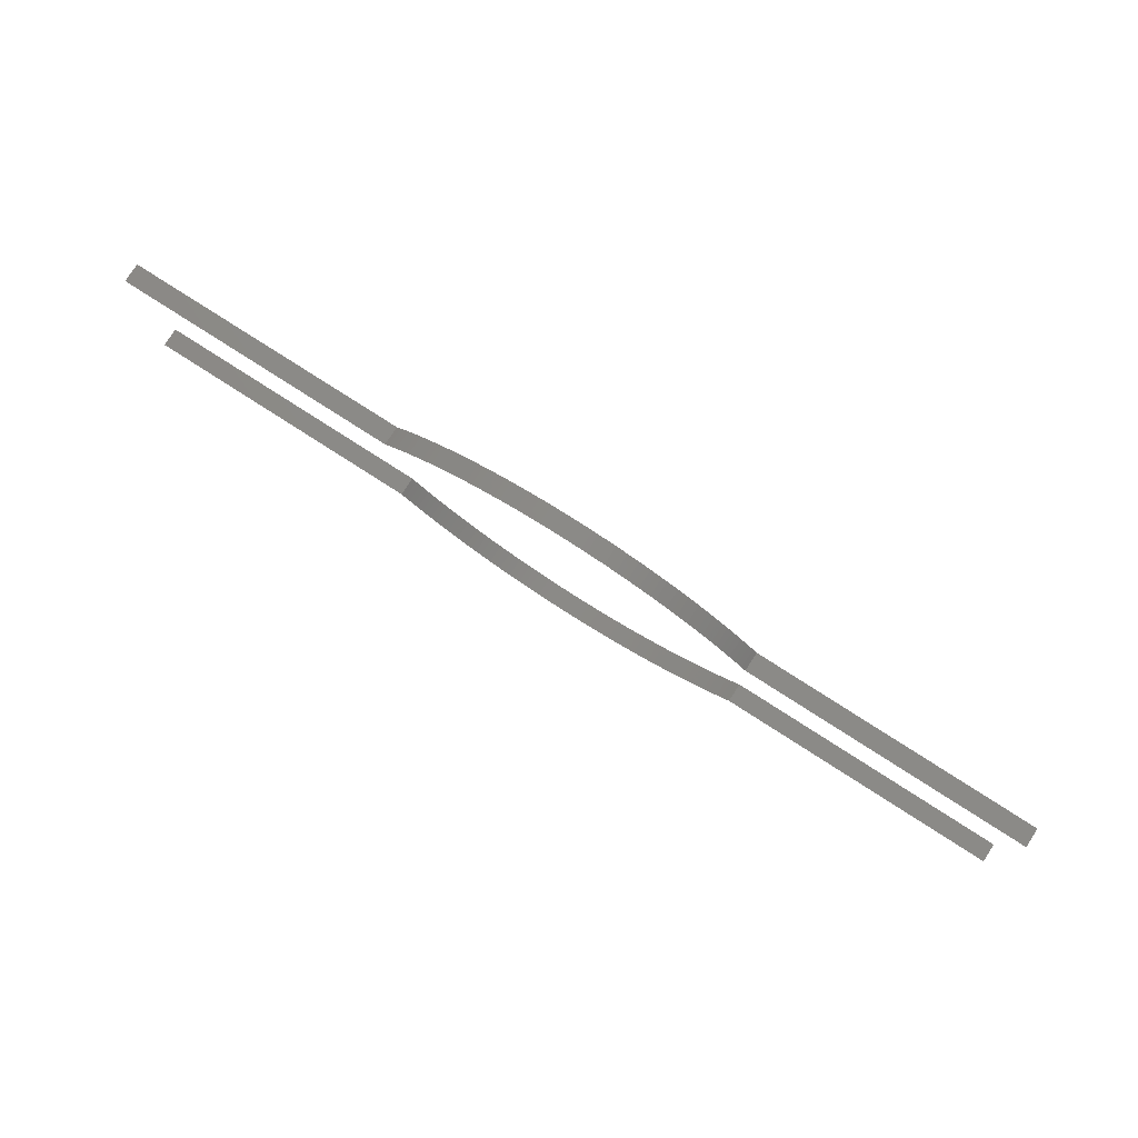
<metadata>
{"format":"stl","ext":"stl","renderer":"f3d","projection":"perspective","resolution":1024,"background":"white","views":[{"elev":78.4,"azim":-147.3,"up":"+Y"}]}
</metadata>
<code>
# stl→obj: 524 verts, 520 faces
v -0.05 -0.01 -0.001
v -0.048 -0.01 -0.001
v -0.048 -0.01 0.001
v -0.05 -0.01 0.001
v -0.04611 -0.01 -0.001
v -0.04611 -0.01 0.001
v -0.04433 -0.01 -0.001
v -0.04433 -0.01 0.001
v -0.04263 -0.01 -0.001
v -0.04263 -0.01 0.001
v -0.04103 -0.01 -0.001
v -0.04103 -0.01 0.001
v -0.03952 -0.01 -0.001
v -0.03952 -0.01 0.001
v -0.03809 -0.01 -0.001
v -0.03809 -0.01 0.001
v -0.03673 -0.01 -0.001
v -0.03673 -0.01 0.001
v -0.03545 -0.01 -0.001
v -0.03545 -0.01 0.001
v -0.03424 -0.01 -0.001
v -0.03424 -0.01 0.001
v -0.03309 -0.01 -0.001
v -0.03309 -0.01 0.001
v -0.03201 -0.01 -0.001
v -0.03201 -0.01 0.001
v -0.03098 -0.01 -0.001
v -0.03098 -0.01 0.001
v -0.03001 -0.01 -0.001
v -0.03001 -0.01 0.001
v -0.02909 -0.01 -0.001
v -0.02909 -0.01 0.001
v -0.02822 -0.01 -0.001
v -0.02822 -0.01 0.001
v -0.0274 -0.01 -0.001
v -0.0274 -0.01 0.001
v -0.02663 -0.01 -0.001
v -0.02663 -0.01 0.001
v -0.02589 -0.01 -0.001
v -0.02589 -0.01 0.001
v -0.02519 -0.01 -0.001
v -0.02519 -0.01 0.001
v -0.02454 -0.01 -0.001
v -0.02454 -0.01 0.001
v -0.02391 -0.01 -0.001
v -0.02391 -0.01 0.001
v -0.02332 -0.01 -0.001
v -0.02332 -0.01 0.001
v -0.02277 -0.01 -0.001
v -0.02277 -0.01 0.001
v -0.02224 -0.01 -0.001
v -0.02224 -0.01 0.001
v -0.02174 -0.01 -0.001
v -0.02174 -0.01 0.001
v -0.02127 -0.01 -0.001
v -0.02127 -0.01 0.001
v -0.02082 -0.01 -0.001
v -0.02082 -0.01 0.001
v -0.0204 -0.01 -0.001
v -0.0204 -0.01 0.001
v -0.02 -0.01 -0.001
v -0.02 -0.01 0.001
v -0.01954 -0.01043 -0.001
v -0.01954 -0.01043 0.001
v -0.01907 -0.01085 -0.001
v -0.01907 -0.01085 0.001
v -0.01859 -0.01126 -0.001
v -0.01859 -0.01126 0.001
v -0.0181 -0.01166 -0.001
v -0.0181 -0.01166 0.001
v -0.0176 -0.01205 -0.001
v -0.0176 -0.01205 0.001
v -0.0171 -0.01242 -0.001
v -0.0171 -0.01242 0.001
v -0.01658 -0.01279 -0.001
v -0.01658 -0.01279 0.001
v -0.01606 -0.01314 -0.001
v -0.01606 -0.01314 0.001
v -0.01554 -0.01349 -0.001
v -0.01554 -0.01349 0.001
v -0.015 -0.01382 -0.001
v -0.015 -0.01382 0.001
v -0.01446 -0.01414 -0.001
v -0.01446 -0.01414 0.001
v -0.01391 -0.01445 -0.001
v -0.01391 -0.01445 0.001
v -0.01335 -0.01474 -0.001
v -0.01335 -0.01474 0.001
v -0.01279 -0.01503 -0.001
v -0.01279 -0.01503 0.001
v -0.01222 -0.0153 -0.001
v -0.01222 -0.0153 0.001
v -0.01164 -0.01556 -0.001
v -0.01164 -0.01556 0.001
v -0.01106 -0.01581 -0.001
v -0.01106 -0.01581 0.001
v -0.01048 -0.01604 -0.001
v -0.01048 -0.01604 0.001
v -0.009887 -0.01626 -0.001
v -0.009887 -0.01626 0.001
v -0.009292 -0.01647 -0.001
v -0.009292 -0.01647 0.001
v -0.008692 -0.01667 -0.001
v -0.008692 -0.01667 0.001
v -0.008088 -0.01685 -0.001
v -0.008088 -0.01685 0.001
v -0.007481 -0.01702 -0.001
v -0.007481 -0.01702 0.001
v -0.00687 -0.01717 -0.001
v -0.00687 -0.01717 0.001
v -0.006256 -0.01732 -0.001
v -0.006256 -0.01732 0.001
v -0.005639 -0.01745 -0.001
v -0.005639 -0.01745 0.001
v -0.005019 -0.01756 -0.001
v -0.005019 -0.01756 0.001
v -0.004397 -0.01766 -0.001
v -0.004397 -0.01766 0.001
v -0.003773 -0.01775 -0.001
v -0.003773 -0.01775 0.001
v -0.003147 -0.01783 -0.001
v -0.003147 -0.01783 0.001
v -0.002519 -0.01789 -0.001
v -0.002519 -0.01789 0.001
v -0.00189 -0.01794 -0.001
v -0.00189 -0.01794 0.001
v -0.001261 -0.01797 -0.001
v -0.001261 -0.01797 0.001
v -0.0006305 -0.01799 -0.001
v -0.0006305 -0.01799 0.001
v -6.661e-18 -0.018 -0.001
v -6.661e-18 -0.018 0.001
v 0.0006305 -0.01799 -0.001
v 0.0006305 -0.01799 0.001
v 0.001261 -0.01797 -0.001
v 0.001261 -0.01797 0.001
v 0.00189 -0.01794 -0.001
v 0.00189 -0.01794 0.001
v 0.002519 -0.01789 -0.001
v 0.002519 -0.01789 0.001
v 0.003147 -0.01783 -0.001
v 0.003147 -0.01783 0.001
v 0.003773 -0.01775 -0.001
v 0.003773 -0.01775 0.001
v 0.004397 -0.01766 -0.001
v 0.004397 -0.01766 0.001
v 0.005019 -0.01756 -0.001
v 0.005019 -0.01756 0.001
v 0.005639 -0.01745 -0.001
v 0.005639 -0.01745 0.001
v 0.006256 -0.01732 -0.001
v 0.006256 -0.01732 0.001
v 0.00687 -0.01717 -0.001
v 0.00687 -0.01717 0.001
v 0.007481 -0.01702 -0.001
v 0.007481 -0.01702 0.001
v 0.008088 -0.01685 -0.001
v 0.008088 -0.01685 0.001
v 0.008692 -0.01667 -0.001
v 0.008692 -0.01667 0.001
v 0.009292 -0.01647 -0.001
v 0.009292 -0.01647 0.001
v 0.009887 -0.01626 -0.001
v 0.009887 -0.01626 0.001
v 0.01048 -0.01604 -0.001
v 0.01048 -0.01604 0.001
v 0.01106 -0.01581 -0.001
v 0.01106 -0.01581 0.001
v 0.01164 -0.01556 -0.001
v 0.01164 -0.01556 0.001
v 0.01222 -0.0153 -0.001
v 0.01222 -0.0153 0.001
v 0.01279 -0.01503 -0.001
v 0.01279 -0.01503 0.001
v 0.01335 -0.01474 -0.001
v 0.01335 -0.01474 0.001
v 0.01391 -0.01445 -0.001
v 0.01391 -0.01445 0.001
v 0.01446 -0.01414 -0.001
v 0.01446 -0.01414 0.001
v 0.015 -0.01382 -0.001
v 0.015 -0.01382 0.001
v 0.01554 -0.01349 -0.001
v 0.01554 -0.01349 0.001
v 0.01606 -0.01314 -0.001
v 0.01606 -0.01314 0.001
v 0.01658 -0.01279 -0.001
v 0.01658 -0.01279 0.001
v 0.0171 -0.01242 -0.001
v 0.0171 -0.01242 0.001
v 0.0176 -0.01205 -0.001
v 0.0176 -0.01205 0.001
v 0.0181 -0.01166 -0.001
v 0.0181 -0.01166 0.001
v 0.01859 -0.01126 -0.001
v 0.01859 -0.01126 0.001
v 0.01907 -0.01085 -0.001
v 0.01907 -0.01085 0.001
v 0.01954 -0.01043 -0.001
v 0.01954 -0.01043 0.001
v 0.02 -0.01 -0.001
v 0.02 -0.01 0.001
v 0.0204 -0.01 -0.001
v 0.0204 -0.01 0.001
v 0.02082 -0.01 -0.001
v 0.02082 -0.01 0.001
v 0.02127 -0.01 -0.001
v 0.02127 -0.01 0.001
v 0.02174 -0.01 -0.001
v 0.02174 -0.01 0.001
v 0.02224 -0.01 -0.001
v 0.02224 -0.01 0.001
v 0.02277 -0.01 -0.001
v 0.02277 -0.01 0.001
v 0.02332 -0.01 -0.001
v 0.02332 -0.01 0.001
v 0.02391 -0.01 -0.001
v 0.02391 -0.01 0.001
v 0.02454 -0.01 -0.001
v 0.02454 -0.01 0.001
v 0.02519 -0.01 -0.001
v 0.02519 -0.01 0.001
v 0.02589 -0.01 -0.001
v 0.02589 -0.01 0.001
v 0.02663 -0.01 -0.001
v 0.02663 -0.01 0.001
v 0.0274 -0.01 -0.001
v 0.0274 -0.01 0.001
v 0.02822 -0.01 -0.001
v 0.02822 -0.01 0.001
v 0.02909 -0.01 -0.001
v 0.02909 -0.01 0.001
v 0.03001 -0.01 -0.001
v 0.03001 -0.01 0.001
v 0.03098 -0.01 -0.001
v 0.03098 -0.01 0.001
v 0.03201 -0.01 -0.001
v 0.03201 -0.01 0.001
v 0.03309 -0.01 -0.001
v 0.03309 -0.01 0.001
v 0.03424 -0.01 -0.001
v 0.03424 -0.01 0.001
v 0.03545 -0.01 -0.001
v 0.03545 -0.01 0.001
v 0.03673 -0.01 -0.001
v 0.03673 -0.01 0.001
v 0.03809 -0.01 -0.001
v 0.03809 -0.01 0.001
v 0.03952 -0.01 -0.001
v 0.03952 -0.01 0.001
v 0.04103 -0.01 -0.001
v 0.04103 -0.01 0.001
v 0.04263 -0.01 -0.001
v 0.04263 -0.01 0.001
v 0.04433 -0.01 -0.001
v 0.04433 -0.01 0.001
v 0.04611 -0.01 -0.001
v 0.04611 -0.01 0.001
v 0.048 -0.01 -0.001
v 0.048 -0.01 0.001
v 0.05 -0.01 -0.001
v 0.05 -0.01 0.001
v -0.05 0.01 -0.001
v -0.05 0.01 0.001
v -0.048 0.01 0.001
v -0.048 0.01 -0.001
v -0.04611 0.01 0.001
v -0.04611 0.01 -0.001
v -0.04433 0.01 0.001
v -0.04433 0.01 -0.001
v -0.04263 0.01 0.001
v -0.04263 0.01 -0.001
v -0.04103 0.01 0.001
v -0.04103 0.01 -0.001
v -0.03952 0.01 0.001
v -0.03952 0.01 -0.001
v -0.03809 0.01 0.001
v -0.03809 0.01 -0.001
v -0.03673 0.01 0.001
v -0.03673 0.01 -0.001
v -0.03545 0.01 0.001
v -0.03545 0.01 -0.001
v -0.03424 0.01 0.001
v -0.03424 0.01 -0.001
v -0.03309 0.01 0.001
v -0.03309 0.01 -0.001
v -0.03201 0.01 0.001
v -0.03201 0.01 -0.001
v -0.03098 0.01 0.001
v -0.03098 0.01 -0.001
v -0.03001 0.01 0.001
v -0.03001 0.01 -0.001
v -0.02909 0.01 0.001
v -0.02909 0.01 -0.001
v -0.02822 0.01 0.001
v -0.02822 0.01 -0.001
v -0.0274 0.01 0.001
v -0.0274 0.01 -0.001
v -0.02663 0.01 0.001
v -0.02663 0.01 -0.001
v -0.02589 0.01 0.001
v -0.02589 0.01 -0.001
v -0.02519 0.01 0.001
v -0.02519 0.01 -0.001
v -0.02454 0.01 0.001
v -0.02454 0.01 -0.001
v -0.02391 0.01 0.001
v -0.02391 0.01 -0.001
v -0.02332 0.01 0.001
v -0.02332 0.01 -0.001
v -0.02277 0.01 0.001
v -0.02277 0.01 -0.001
v -0.02224 0.01 0.001
v -0.02224 0.01 -0.001
v -0.02174 0.01 0.001
v -0.02174 0.01 -0.001
v -0.02127 0.01 0.001
v -0.02127 0.01 -0.001
v -0.02082 0.01 0.001
v -0.02082 0.01 -0.001
v -0.0204 0.01 0.001
v -0.0204 0.01 -0.001
v -0.02 0.01 0.001
v -0.02 0.01 -0.001
v -0.01954 0.01043 0.001
v -0.01954 0.01043 -0.001
v -0.01907 0.01085 0.001
v -0.01907 0.01085 -0.001
v -0.01859 0.01126 0.001
v -0.01859 0.01126 -0.001
v -0.0181 0.01166 0.001
v -0.0181 0.01166 -0.001
v -0.0176 0.01205 0.001
v -0.0176 0.01205 -0.001
v -0.0171 0.01242 0.001
v -0.0171 0.01242 -0.001
v -0.01658 0.01279 0.001
v -0.01658 0.01279 -0.001
v -0.01606 0.01314 0.001
v -0.01606 0.01314 -0.001
v -0.01554 0.01349 0.001
v -0.01554 0.01349 -0.001
v -0.015 0.01382 0.001
v -0.015 0.01382 -0.001
v -0.01446 0.01414 0.001
v -0.01446 0.01414 -0.001
v -0.01391 0.01445 0.001
v -0.01391 0.01445 -0.001
v -0.01335 0.01474 0.001
v -0.01335 0.01474 -0.001
v -0.01279 0.01503 0.001
v -0.01279 0.01503 -0.001
v -0.01222 0.0153 0.001
v -0.01222 0.0153 -0.001
v -0.01164 0.01556 0.001
v -0.01164 0.01556 -0.001
v -0.01106 0.01581 0.001
v -0.01106 0.01581 -0.001
v -0.01048 0.01604 0.001
v -0.01048 0.01604 -0.001
v -0.009887 0.01626 0.001
v -0.009887 0.01626 -0.001
v -0.009292 0.01647 0.001
v -0.009292 0.01647 -0.001
v -0.008692 0.01667 0.001
v -0.008692 0.01667 -0.001
v -0.008088 0.01685 0.001
v -0.008088 0.01685 -0.001
v -0.007481 0.01702 0.001
v -0.007481 0.01702 -0.001
v -0.00687 0.01717 0.001
v -0.00687 0.01717 -0.001
v -0.006256 0.01732 0.001
v -0.006256 0.01732 -0.001
v -0.005639 0.01745 0.001
v -0.005639 0.01745 -0.001
v -0.005019 0.01756 0.001
v -0.005019 0.01756 -0.001
v -0.004397 0.01766 0.001
v -0.004397 0.01766 -0.001
v -0.003773 0.01775 0.001
v -0.003773 0.01775 -0.001
v -0.003147 0.01783 0.001
v -0.003147 0.01783 -0.001
v -0.002519 0.01789 0.001
v -0.002519 0.01789 -0.001
v -0.00189 0.01794 0.001
v -0.00189 0.01794 -0.001
v -0.001261 0.01797 0.001
v -0.001261 0.01797 -0.001
v -0.0006305 0.01799 0.001
v -0.0006305 0.01799 -0.001
v -6.661e-18 0.018 0.001
v -6.661e-18 0.018 -0.001
v 0.0006305 0.01799 0.001
v 0.0006305 0.01799 -0.001
v 0.001261 0.01797 0.001
v 0.001261 0.01797 -0.001
v 0.00189 0.01794 0.001
v 0.00189 0.01794 -0.001
v 0.002519 0.01789 0.001
v 0.002519 0.01789 -0.001
v 0.003147 0.01783 0.001
v 0.003147 0.01783 -0.001
v 0.003773 0.01775 0.001
v 0.003773 0.01775 -0.001
v 0.004397 0.01766 0.001
v 0.004397 0.01766 -0.001
v 0.005019 0.01756 0.001
v 0.005019 0.01756 -0.001
v 0.005639 0.01745 0.001
v 0.005639 0.01745 -0.001
v 0.006256 0.01732 0.001
v 0.006256 0.01732 -0.001
v 0.00687 0.01717 0.001
v 0.00687 0.01717 -0.001
v 0.007481 0.01702 0.001
v 0.007481 0.01702 -0.001
v 0.008088 0.01685 0.001
v 0.008088 0.01685 -0.001
v 0.008692 0.01667 0.001
v 0.008692 0.01667 -0.001
v 0.009292 0.01647 0.001
v 0.009292 0.01647 -0.001
v 0.009887 0.01626 0.001
v 0.009887 0.01626 -0.001
v 0.01048 0.01604 0.001
v 0.01048 0.01604 -0.001
v 0.01106 0.01581 0.001
v 0.01106 0.01581 -0.001
v 0.01164 0.01556 0.001
v 0.01164 0.01556 -0.001
v 0.01222 0.0153 0.001
v 0.01222 0.0153 -0.001
v 0.01279 0.01503 0.001
v 0.01279 0.01503 -0.001
v 0.01335 0.01474 0.001
v 0.01335 0.01474 -0.001
v 0.01391 0.01445 0.001
v 0.01391 0.01445 -0.001
v 0.01446 0.01414 0.001
v 0.01446 0.01414 -0.001
v 0.015 0.01382 0.001
v 0.015 0.01382 -0.001
v 0.01554 0.01349 0.001
v 0.01554 0.01349 -0.001
v 0.01606 0.01314 0.001
v 0.01606 0.01314 -0.001
v 0.01658 0.01279 0.001
v 0.01658 0.01279 -0.001
v 0.0171 0.01242 0.001
v 0.0171 0.01242 -0.001
v 0.0176 0.01205 0.001
v 0.0176 0.01205 -0.001
v 0.0181 0.01166 0.001
v 0.0181 0.01166 -0.001
v 0.01859 0.01126 0.001
v 0.01859 0.01126 -0.001
v 0.01907 0.01085 0.001
v 0.01907 0.01085 -0.001
v 0.01954 0.01043 0.001
v 0.01954 0.01043 -0.001
v 0.02 0.01 0.001
v 0.02 0.01 -0.001
v 0.0204 0.01 0.001
v 0.0204 0.01 -0.001
v 0.02082 0.01 0.001
v 0.02082 0.01 -0.001
v 0.02127 0.01 0.001
v 0.02127 0.01 -0.001
v 0.02174 0.01 0.001
v 0.02174 0.01 -0.001
v 0.02224 0.01 0.001
v 0.02224 0.01 -0.001
v 0.02277 0.01 0.001
v 0.02277 0.01 -0.001
v 0.02332 0.01 0.001
v 0.02332 0.01 -0.001
v 0.02391 0.01 0.001
v 0.02391 0.01 -0.001
v 0.02454 0.01 0.001
v 0.02454 0.01 -0.001
v 0.02519 0.01 0.001
v 0.02519 0.01 -0.001
v 0.02589 0.01 0.001
v 0.02589 0.01 -0.001
v 0.02663 0.01 0.001
v 0.02663 0.01 -0.001
v 0.0274 0.01 0.001
v 0.0274 0.01 -0.001
v 0.02822 0.01 0.001
v 0.02822 0.01 -0.001
v 0.02909 0.01 0.001
v 0.02909 0.01 -0.001
v 0.03001 0.01 0.001
v 0.03001 0.01 -0.001
v 0.03098 0.01 0.001
v 0.03098 0.01 -0.001
v 0.03201 0.01 0.001
v 0.03201 0.01 -0.001
v 0.03309 0.01 0.001
v 0.03309 0.01 -0.001
v 0.03424 0.01 0.001
v 0.03424 0.01 -0.001
v 0.03545 0.01 0.001
v 0.03545 0.01 -0.001
v 0.03673 0.01 0.001
v 0.03673 0.01 -0.001
v 0.03809 0.01 0.001
v 0.03809 0.01 -0.001
v 0.03952 0.01 0.001
v 0.03952 0.01 -0.001
v 0.04103 0.01 0.001
v 0.04103 0.01 -0.001
v 0.04263 0.01 0.001
v 0.04263 0.01 -0.001
v 0.04433 0.01 0.001
v 0.04433 0.01 -0.001
v 0.04611 0.01 0.001
v 0.04611 0.01 -0.001
v 0.048 0.01 0.001
v 0.048 0.01 -0.001
v 0.05 0.01 0.001
v 0.05 0.01 -0.001
f 1 2 3
f 3 4 1
f 2 5 6
f 6 3 2
f 5 7 8
f 8 6 5
f 9 10 8
f 8 7 9
f 9 11 12
f 12 10 9
f 11 13 14
f 14 12 11
f 13 15 16
f 16 14 13
f 15 17 18
f 18 16 15
f 17 19 20
f 20 18 17
f 19 21 22
f 22 20 19
f 21 23 24
f 24 22 21
f 23 25 26
f 26 24 23
f 25 27 28
f 28 26 25
f 27 29 30
f 30 28 27
f 29 31 32
f 32 30 29
f 31 33 34
f 34 32 31
f 33 35 36
f 36 34 33
f 35 37 38
f 38 36 35
f 37 39 40
f 40 38 37
f 39 41 42
f 42 40 39
f 41 43 44
f 44 42 41
f 43 45 46
f 46 44 43
f 45 47 48
f 48 46 45
f 47 49 50
f 50 48 47
f 49 51 52
f 52 50 49
f 51 53 54
f 54 52 51
f 53 55 56
f 56 54 53
f 55 57 58
f 58 56 55
f 57 59 60
f 60 58 57
f 59 61 62
f 62 60 59
f 61 63 64
f 64 62 61
f 63 65 66
f 66 64 63
f 65 67 68
f 68 66 65
f 67 69 70
f 70 68 67
f 69 71 72
f 72 70 69
f 71 73 74
f 74 72 71
f 73 75 76
f 76 74 73
f 75 77 78
f 78 76 75
f 77 79 80
f 80 78 77
f 79 81 82
f 82 80 79
f 81 83 84
f 84 82 81
f 85 86 84
f 84 83 85
f 85 87 88
f 88 86 85
f 87 89 90
f 90 88 87
f 89 91 92
f 92 90 89
f 91 93 94
f 94 92 91
f 93 95 96
f 96 94 93
f 95 97 98
f 98 96 95
f 97 99 100
f 100 98 97
f 99 101 102
f 102 100 99
f 103 104 102
f 102 101 103
f 103 105 106
f 106 104 103
f 105 107 108
f 108 106 105
f 107 109 110
f 110 108 107
f 109 111 112
f 112 110 109
f 111 113 114
f 114 112 111
f 113 115 116
f 116 114 113
f 115 117 118
f 118 116 115
f 117 119 120
f 120 118 117
f 119 121 122
f 122 120 119
f 121 123 124
f 124 122 121
f 123 125 126
f 126 124 123
f 125 127 128
f 128 126 125
f 127 129 130
f 130 128 127
f 129 131 132
f 132 130 129
f 131 133 134
f 134 132 131
f 133 135 136
f 136 134 133
f 135 137 138
f 138 136 135
f 137 139 140
f 140 138 137
f 139 141 142
f 142 140 139
f 141 143 144
f 144 142 141
f 143 145 146
f 146 144 143
f 145 147 148
f 148 146 145
f 147 149 150
f 150 148 147
f 149 151 152
f 152 150 149
f 151 153 154
f 154 152 151
f 153 155 156
f 156 154 153
f 155 157 158
f 158 156 155
f 157 159 160
f 160 158 157
f 159 161 162
f 162 160 159
f 161 163 164
f 164 162 161
f 163 165 166
f 166 164 163
f 165 167 168
f 168 166 165
f 167 169 170
f 170 168 167
f 169 171 172
f 172 170 169
f 171 173 174
f 174 172 171
f 173 175 176
f 176 174 173
f 175 177 178
f 178 176 175
f 177 179 180
f 180 178 177
f 179 181 182
f 182 180 179
f 181 183 184
f 184 182 181
f 183 185 186
f 186 184 183
f 185 187 188
f 188 186 185
f 187 189 190
f 190 188 187
f 189 191 192
f 192 190 189
f 191 193 194
f 194 192 191
f 193 195 196
f 196 194 193
f 195 197 198
f 198 196 195
f 197 199 200
f 200 198 197
f 199 201 202
f 202 200 199
f 201 203 204
f 204 202 201
f 203 205 206
f 206 204 203
f 205 207 208
f 208 206 205
f 207 209 210
f 210 208 207
f 209 211 212
f 212 210 209
f 211 213 214
f 214 212 211
f 215 216 214
f 214 213 215
f 215 217 218
f 218 216 215
f 217 219 220
f 220 218 217
f 219 221 222
f 222 220 219
f 221 223 224
f 224 222 221
f 223 225 226
f 226 224 223
f 225 227 228
f 228 226 225
f 229 230 228
f 228 227 229
f 229 231 232
f 232 230 229
f 231 233 234
f 234 232 231
f 233 235 236
f 236 234 233
f 235 237 238
f 238 236 235
f 237 239 240
f 240 238 237
f 239 241 242
f 242 240 239
f 241 243 244
f 244 242 241
f 243 245 246
f 246 244 243
f 245 247 248
f 248 246 245
f 247 249 250
f 250 248 247
f 249 251 252
f 252 250 249
f 251 253 254
f 254 252 251
f 253 255 256
f 256 254 253
f 255 257 258
f 258 256 255
f 257 259 260
f 260 258 257
f 259 261 262
f 262 260 259
f 263 264 265
f 265 266 263
f 266 265 267
f 267 268 266
f 268 267 269
f 269 270 268
f 271 272 270
f 270 269 271
f 272 271 273
f 273 274 272
f 274 273 275
f 275 276 274
f 276 275 277
f 277 278 276
f 278 277 279
f 279 280 278
f 280 279 281
f 281 282 280
f 282 281 283
f 283 284 282
f 284 283 285
f 285 286 284
f 286 285 287
f 287 288 286
f 288 287 289
f 289 290 288
f 290 289 291
f 291 292 290
f 292 291 293
f 293 294 292
f 294 293 295
f 295 296 294
f 296 295 297
f 297 298 296
f 298 297 299
f 299 300 298
f 300 299 301
f 301 302 300
f 302 301 303
f 303 304 302
f 304 303 305
f 305 306 304
f 306 305 307
f 307 308 306
f 308 307 309
f 309 310 308
f 310 309 311
f 311 312 310
f 312 311 313
f 313 314 312
f 314 313 315
f 315 316 314
f 316 315 317
f 317 318 316
f 318 317 319
f 319 320 318
f 320 319 321
f 321 322 320
f 322 321 323
f 323 324 322
f 324 323 325
f 325 326 324
f 326 325 327
f 327 328 326
f 328 327 329
f 329 330 328
f 330 329 331
f 331 332 330
f 332 331 333
f 333 334 332
f 334 333 335
f 335 336 334
f 336 335 337
f 337 338 336
f 338 337 339
f 339 340 338
f 340 339 341
f 341 342 340
f 342 341 343
f 343 344 342
f 344 343 345
f 345 346 344
f 347 348 346
f 346 345 347
f 348 347 349
f 349 350 348
f 350 349 351
f 351 352 350
f 352 351 353
f 353 354 352
f 354 353 355
f 355 356 354
f 356 355 357
f 357 358 356
f 358 357 359
f 359 360 358
f 360 359 361
f 361 362 360
f 362 361 363
f 363 364 362
f 365 366 364
f 364 363 365
f 366 365 367
f 367 368 366
f 368 367 369
f 369 370 368
f 370 369 371
f 371 372 370
f 372 371 373
f 373 374 372
f 374 373 375
f 375 376 374
f 376 375 377
f 377 378 376
f 378 377 379
f 379 380 378
f 380 379 381
f 381 382 380
f 382 381 383
f 383 384 382
f 384 383 385
f 385 386 384
f 386 385 387
f 387 388 386
f 388 387 389
f 389 390 388
f 390 389 391
f 391 392 390
f 392 391 393
f 393 394 392
f 394 393 395
f 395 396 394
f 396 395 397
f 397 398 396
f 398 397 399
f 399 400 398
f 400 399 401
f 401 402 400
f 402 401 403
f 403 404 402
f 404 403 405
f 405 406 404
f 406 405 407
f 407 408 406
f 408 407 409
f 409 410 408
f 410 409 411
f 411 412 410
f 412 411 413
f 413 414 412
f 414 413 415
f 415 416 414
f 416 415 417
f 417 418 416
f 418 417 419
f 419 420 418
f 420 419 421
f 421 422 420
f 422 421 423
f 423 424 422
f 424 423 425
f 425 426 424
f 426 425 427
f 427 428 426
f 428 427 429
f 429 430 428
f 430 429 431
f 431 432 430
f 432 431 433
f 433 434 432
f 434 433 435
f 435 436 434
f 436 435 437
f 437 438 436
f 438 437 439
f 439 440 438
f 440 439 441
f 441 442 440
f 442 441 443
f 443 444 442
f 444 443 445
f 445 446 444
f 446 445 447
f 447 448 446
f 448 447 449
f 449 450 448
f 450 449 451
f 451 452 450
f 452 451 453
f 453 454 452
f 454 453 455
f 455 456 454
f 456 455 457
f 457 458 456
f 458 457 459
f 459 460 458
f 460 459 461
f 461 462 460
f 462 461 463
f 463 464 462
f 464 463 465
f 465 466 464
f 466 465 467
f 467 468 466
f 468 467 469
f 469 470 468
f 470 469 471
f 471 472 470
f 472 471 473
f 473 474 472
f 474 473 475
f 475 476 474
f 477 478 476
f 476 475 477
f 478 477 479
f 479 480 478
f 480 479 481
f 481 482 480
f 482 481 483
f 483 484 482
f 484 483 485
f 485 486 484
f 486 485 487
f 487 488 486
f 488 487 489
f 489 490 488
f 491 492 490
f 490 489 491
f 492 491 493
f 493 494 492
f 494 493 495
f 495 496 494
f 496 495 497
f 497 498 496
f 498 497 499
f 499 500 498
f 500 499 501
f 501 502 500
f 502 501 503
f 503 504 502
f 504 503 505
f 505 506 504
f 506 505 507
f 507 508 506
f 508 507 509
f 509 510 508
f 510 509 511
f 511 512 510
f 512 511 513
f 513 514 512
f 514 513 515
f 515 516 514
f 516 515 517
f 517 518 516
f 518 517 519
f 519 520 518
f 520 519 521
f 521 522 520
f 522 521 523
f 523 524 522

</code>
